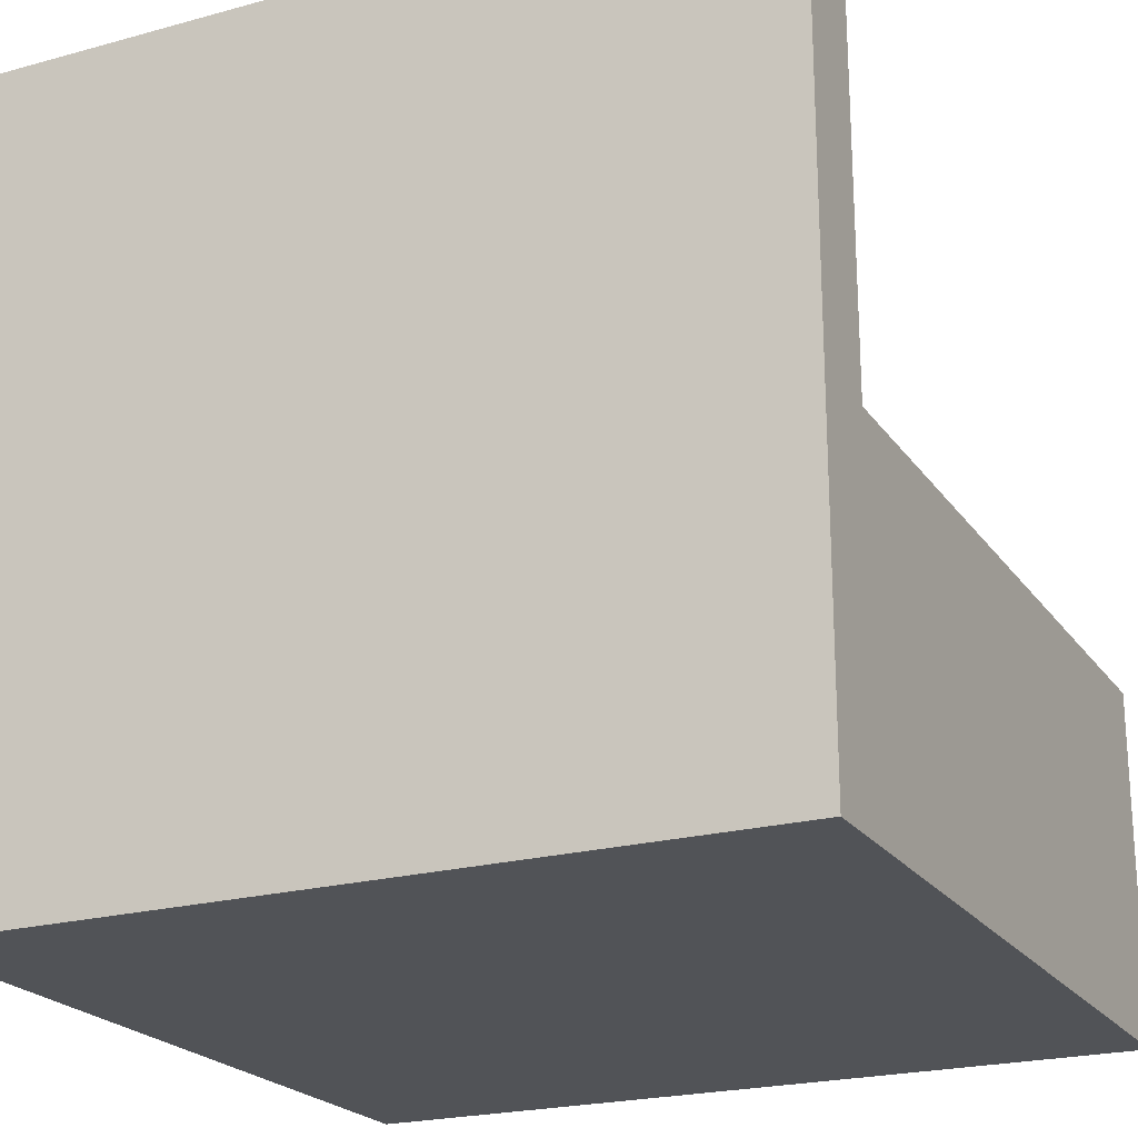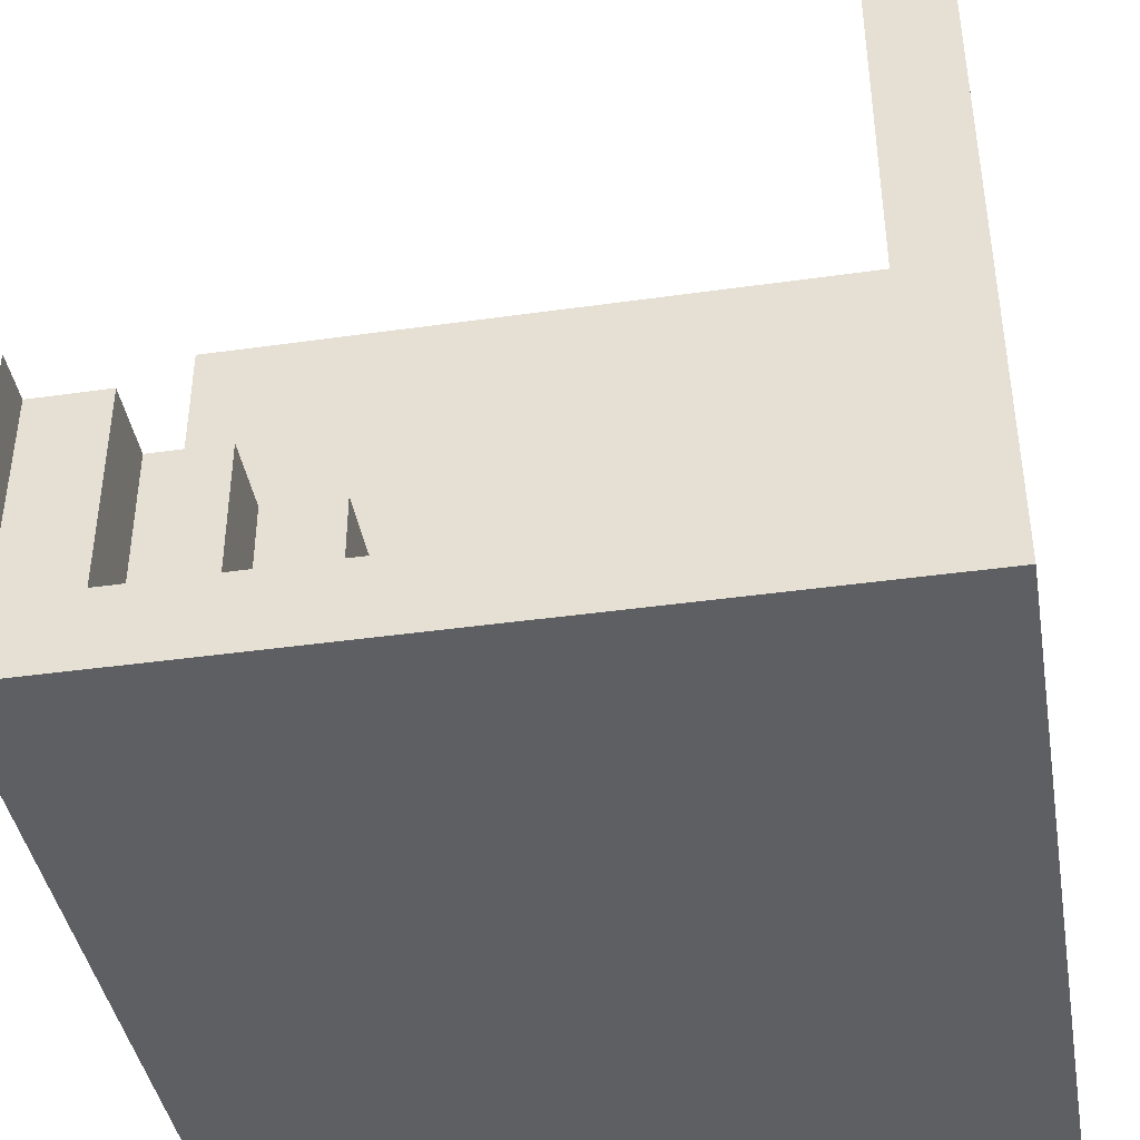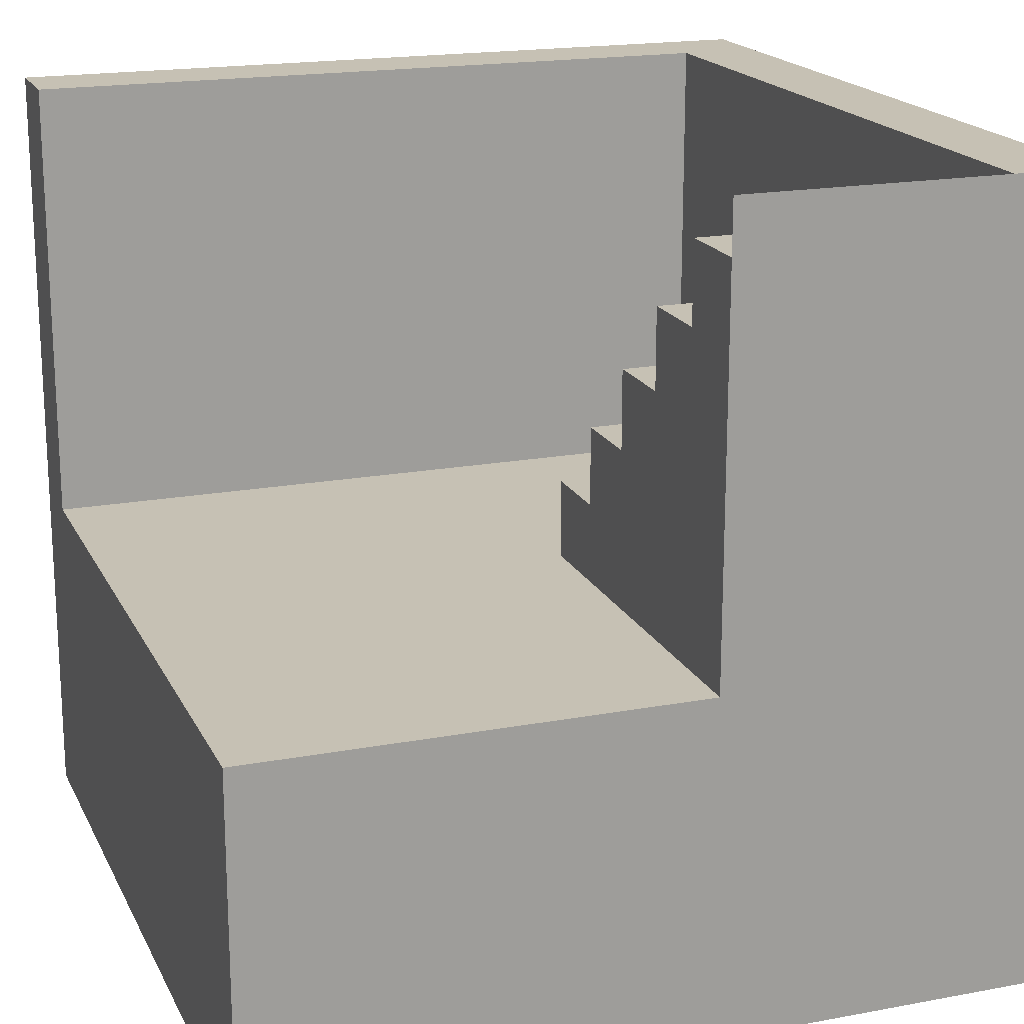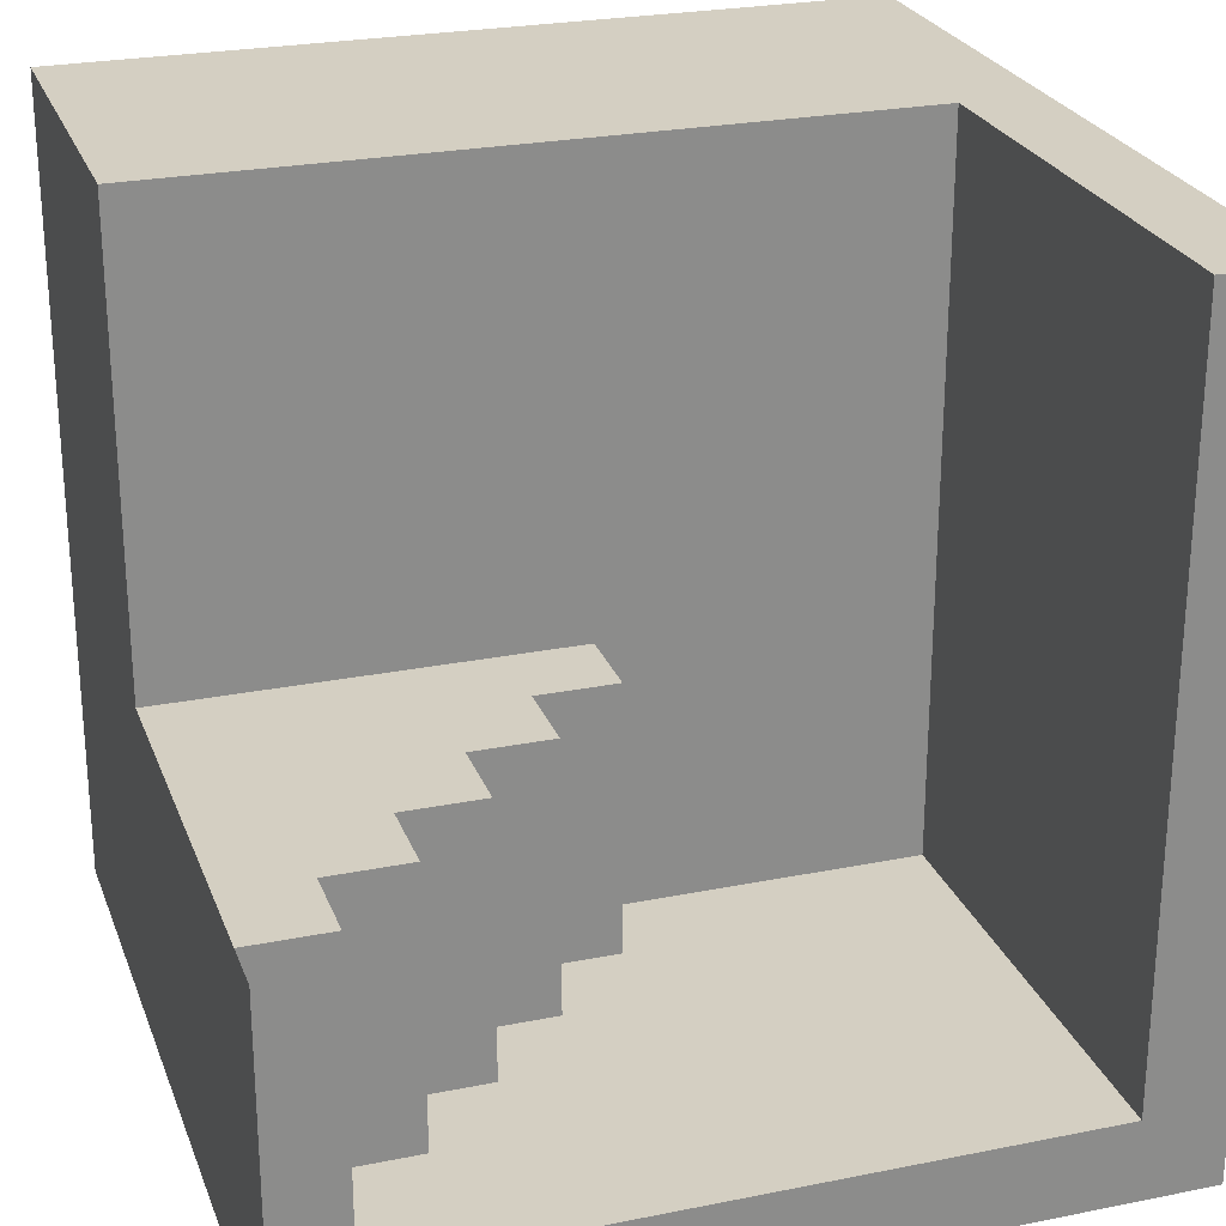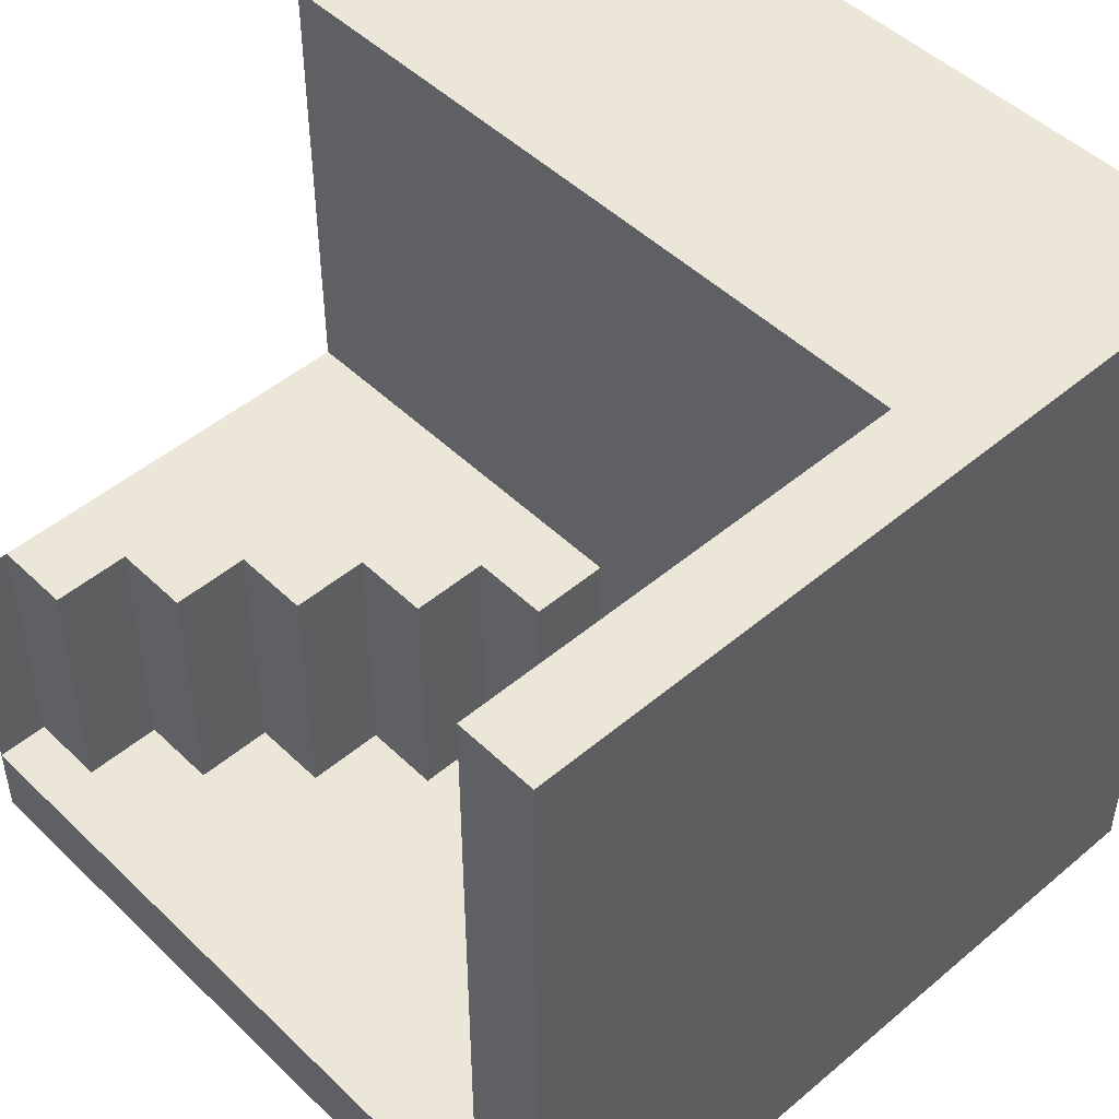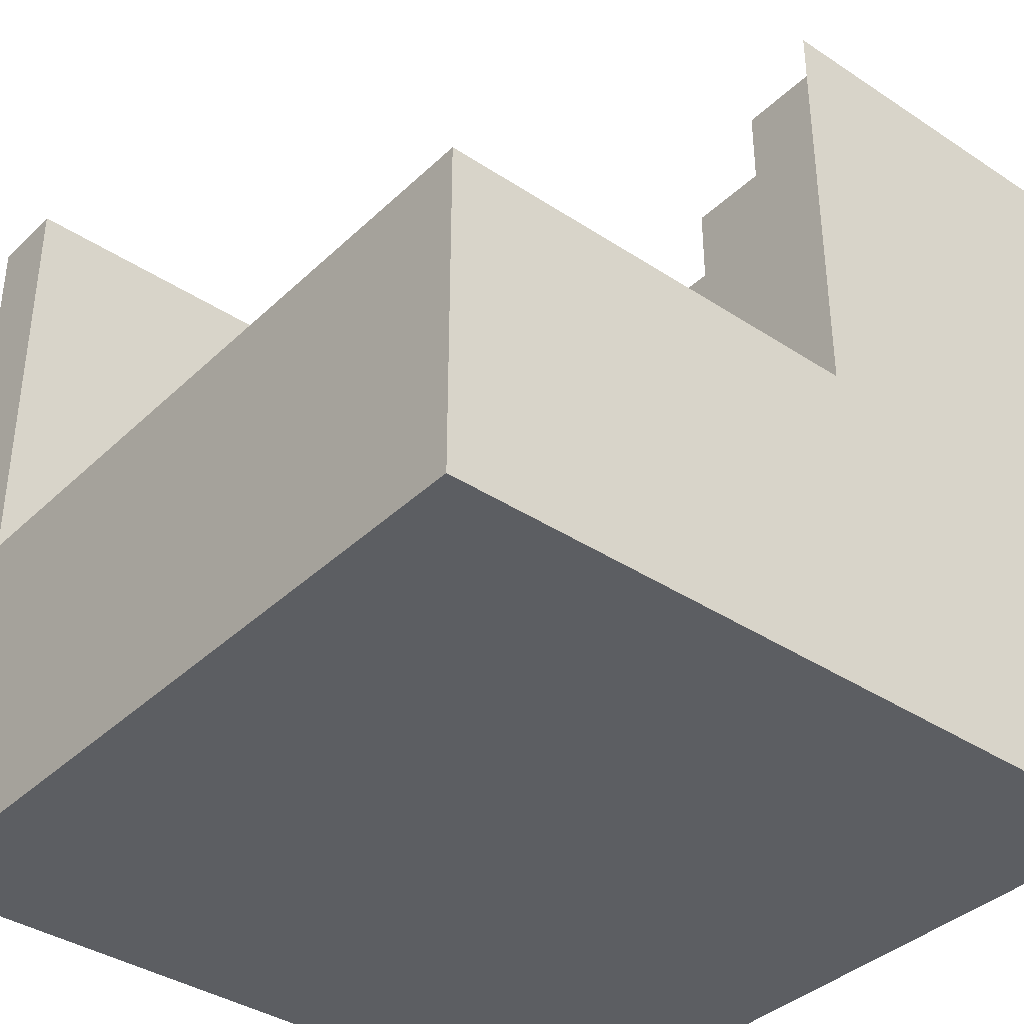
<metadata>
{"format":"obj","ext":"obj","renderer":"f3d","projection":"perspective","resolution":1024,"background":"white","views":[{"elev":-22.0,"azim":-64.4,"up":"+Y"},{"elev":-41.3,"azim":-170.3,"up":"+Z"},{"elev":18.6,"azim":70.3,"up":"+Y"},{"elev":25.4,"azim":162.1,"up":"+Z"},{"elev":48.6,"azim":-133.2,"up":"+Z"},{"elev":-37.8,"azim":50.0,"up":"+Y"}]}
</metadata>
<code>
g Arrabida_Final
o object_1
v -12 30 15
v -12 30 -12
v -15 30 15
v -15 30 -12
v -15 30 6
v -15 30 -3
v -12 30 -3
v -12 30 6
v 15 30 -12
v -15 30 -12
v 15 30 -15
v -15 30 -15
v -12 30 -12
v 5 30 -15
v -5 30 -15
v -7.5 30 -12
v -3 30 -12
v 1.5 30 -12
v 6 30 -12
v 10.5 30 -12
v 15 13 -2
v 15 13 -15
v 15 30 -2
v 15 30 -15
v 15 30 -12
v 15 21.5 -15
v 15 21.5 -8.5
v 15 30 -7
v 15 13 -8.5
v 15 28 -2
v 15 25.75 -8.5
v 15 21.5 -5.25
v 15 25.75 -5.25
v 15 20.5 -2
v 15 0 15
v 15 0 -15
v 15 13 15
v 15 13 -15
v 15 13 -2
v 15 13 -8.5
v 15 0 6.07e-05
v 15 6.5 6.07e-05
v 15 10.5 15
v 15 9.75 6.07e-05
v 15 6.5 7.5
v 15 9.75 7.5
v 15 0 -15
v -15 0 -15
v -15 30 -15
v -5 30 -15
v 5 30 -15
v 15 30 -15
v 15 21.5 -15
v 15 13 -15
v -15 18.88 -15
v 5.171e-06 0 -15
v -15 0 15
v -15 0 -15
v 15 0 15
v 15 0 -15
v 15 0 6.07e-05
v -15 0 6.07e-05
v 5.171e-06 0 -15
v -12 0 15
v 5.171e-06 0 6.07e-05
v 5.171e-06 0 7.5
v -7.5 0 6.07e-05
v -7.5 0 7.5
v 1.5 0 15
v 12 28 -2
v 12 28 -12
v 12 25 -12
v 12 28 -7
v 12 25 -2
v 12 25 -7
v 15 28 -2
v 15 13 -2
v 12 28 -2
v 12 13 -2
v 12 25 -2
v 15 20.5 -2
v 12 19 -2
v 12 28 -2
v 15 28 -2
v 12 28 -12
v 15 28 -12
v 12 28 -7
v 15 28 -7
v 12 25 -2
v 12 13 -2
v 9 25 -2
v 9 13 -2
v 9 22 -2
v 9 17.5 -2
v 12 19 -2
v 9 25 -2
v 9 22 -2
v 9 25 -12
v 9 22 -12
v 9 25 -7
v 9 22 -7
v 9 25 -12
v 9 25 -2
v 12 25 -12
v 12 25 -2
v 9 25 -7
v 12 25 -7
v 9 22 -2
v 9 13 -2
v 6 22 -2
v 6 13 -2
v 6 19 -2
v 6 16 -2
v 9 17.5 -2
v 6 22 -2
v 6 19 -2
v 6 22 -12
v 6 19 -12
v 6 22 -7
v 6 19 -7
v 6 22 -12
v 6 22 -2
v 9 22 -12
v 9 22 -2
v 6 22 -7
v 9 22 -7
v 6 19 -2
v 6 13 -2
v 3 19 -2
v 3 13 -2
v 3 16 -2
v 3 14.5 -2
v 6 16 -2
v 3 19 -12
v 3 19 -2
v 6 19 -12
v 6 19 -2
v 3 19 -7
v 6 19 -7
v 5.171e-06 13 -2
v 5.171e-06 16 -2
v 3 13 -2
v 3 16 -2
v 1.5 16 -2
v 5.171e-06 14.5 -2
v 3 14.5 -2
v 1.5 13 -2
v 5.171e-06 13 -12
v 5.171e-06 16 -12
v 5.171e-06 13 -2
v 5.171e-06 16 -2
v 5.171e-06 14.5 -2
v 5.171e-06 16 -7
v 5.171e-06 13 -7
v 5.171e-06 16 -2
v 5.171e-06 16 -12
v 3 16 -2
v 3 16 -12
v 1.5 16 -2
v 3 16 -7
v 5.171e-06 16 -7
v 3 19 -2
v 3 16 -2
v 3 19 -12
v 3 16 -12
v 3 19 -7
v 3 16 -7
v -12 30 -12
v -12 13 15
v -12 30 15
v -12 30 6
v -12 30 -3
v -12 13 -12
v -12 13 1.5
v -12 25.75 -12
v -12 21.5 -12
v -12 17.25 -12
v -12 21.5 15
v 1.5 21.5 -12
v 1.5 25.75 -12
v -5.25 21.5 -12
v -5.25 25.75 -12
v -12 25.75 -12
v -12 30 -12
v -7.5 30 -12
v -3 30 -12
v 1.5 30 -12
v 6 30 -12
v 10.5 30 -12
v 12 28 -12
v 12 25 -12
v 15 28 -12
v 9 25 -12
v 9 22 -12
v 6 22 -12
v 6 19 -12
v 3 19 -12
v 3 16 -12
v 5.171e-06 16 -12
v 5.171e-06 13 -12
v -4 13 -12
v -8 13 -12
v -12 13 -12
v -12 17.25 -12
v -12 21.5 -12
v 15 30 -12
v -12 13 -12
v -12 13 15
v 15 13 15
v 15 13 -2
v -12 13 1.5
v -3 13 15
v 6 13 15
v 12 13 -2
v 1.5 13 1.5
v 8.25 13 1.5
v 9 13 -2
v 6 13 -2
v 3 13 -2
v 1.5 13 -2
v 5.171e-06 13 -2
v 4.875 13 1.5
v -5.25 13 1.5
v -5.25 13 -5.25
v 1.5 13 8.25
v 8.25 13 8.25
v -1.875 13 1.5
v -1.875 13 -5.25
v -5.25 13 -1.875
v -1.875 13 -1.875
v -5.25 13 8.25
v 5.171e-06 13 -7
v 5.171e-06 13 -12
v -4 13 -12
v -8 13 -12
v -15 0 -15
v -15 18.88 -15
v -15 0 15
v -15 0 6.07e-05
v -15 9.438 15
v -15 18.88 15
v -15 18.88 6.07e-05
v -12 13 15
v -12 10.5 15
v 15 13 15
v 15 10.5 15
v -3 13 15
v 6 13 15
v 6 10.5 15
v -3 10.5 15
v -15 30 -15
v -15 18.88 -15
v -15 30 15
v -15 18.88 15
v -15 30 -12
v -15 30 -3
v -15 30 6
v -15 18.88 6.07e-05
v -15 24.44 6.07e-05
v -15 27.22 6.07e-05
v -15 24.44 -7.5
v -15 27.22 -7.5
v -15 30 15
v -15 0 15
v -12 30 15
v -12 0 15
v -12 21.5 15
v -12 13 15
v -15 9.438 15
v -15 18.88 15
v -12 10.5 15
v 15 10.5 15
v 15 0 15
v -12 10.5 15
v -12 0 15
v 6 10.5 15
v -3 10.5 15
v 1.5 0 15
v 15 30 -2
v 15 28 -2
v 15 30 -12
v 15 28 -12
v 15 30 -7
v 15 28 -7
f 8 5 3 1
f 2 4 6 7
f 7 6 5 8
f 11 20 9
f 14 19 20
f 15 17 18
f 15 16 17
f 18 19 14
f 14 15 18
f 16 15 13
f 10 13 12
f 15 12 13
f 11 14 20
f 31 33 32 27
f 32 34 21
f 33 34 32
f 29 32 21
f 22 26 27 29
f 31 27 26
f 27 32 29
f 23 30 33
f 34 33 30
f 28 23 33
f 25 28 31
f 33 31 28
f 25 26 24
f 31 26 25
f 44 46 45 42
f 46 43 45
f 35 45 43
f 41 45 35
f 36 42 41
f 45 41 42
f 42 36 38
f 37 46 44 39
f 43 46 37
f 44 40 39
f 40 42 38
f 44 42 40
f 50 51 54
f 52 53 51
f 54 51 53
f 56 54 47
f 55 56 48
f 49 50 55
f 55 50 54
f 56 55 54
f 65 66 68 67
f 68 64 57
f 64 68 66 69
f 62 68 57
f 58 67 62
f 68 62 67
f 63 67 58
f 59 69 66
f 61 59 66
f 60 61 65 63
f 65 67 63
f 61 66 65
f 74 70 73 75
f 71 72 75 73
f 81 76 80 82
f 77 81 82 79
f 76 78 80
f 84 88 87 83
f 85 87 88 86
f 95 89 93 94
f 90 95 94 92
f 89 91 93
f 97 96 100 101
f 98 99 101 100
f 106 107 104 102
f 103 105 107 106
f 114 108 110 112
f 109 114 113 111
f 114 112 113
f 116 115 119 120
f 117 118 120 119
f 125 126 123 121
f 122 124 126 125
f 133 127 129 131
f 128 133 131 132
f 128 132 130
f 138 139 136 134
f 135 137 139 138
f 145 140 147
f 145 144 141
f 144 145 147
f 144 147 142 146
f 146 143 144
f 149 148 154 153
f 154 152 153
f 152 151 153
f 150 152 154
f 159 161 155
f 156 161 160 158
f 160 159 157
f 159 160 161
f 163 162 166 167
f 164 165 167 166
f 174 173 177
f 172 176 175
f 172 175 168
f 176 174 177
f 178 169 174
f 178 176 171
f 171 176 172
f 178 171 170
f 174 176 178
f 182 181 179 180
f 196 195 197
f 181 197 179
f 195 194 193
f 197 195 179
f 199 198 197
f 179 195 180
f 206 190 192
f 189 190 206
f 188 180 193
f 195 193 180
f 188 190 189
f 188 187 180
f 193 190 188
f 190 193 191
f 199 201 200
f 202 201 199
f 199 197 181
f 204 203 202
f 205 204 181
f 204 199 181
f 202 199 204
f 186 182 180 187
f 185 182 186
f 182 185 184 183
f 205 181 182 183
f 222 215 225
f 226 216 222
f 225 226 222
f 230 228 224 229
f 227 230 229 223
f 227 223 231
f 225 215 227
f 231 225 227
f 224 235 207
f 224 234 235
f 234 228 232
f 230 221 228
f 228 221 232
f 224 228 234
f 224 207 211
f 233 234 232
f 215 219 220
f 217 218 222 216
f 216 210 214
f 214 217 216
f 218 219 215 222
f 220 221 215
f 224 211 229
f 211 223 229
f 223 211 231
f 208 231 211
f 208 212 231
f 212 225 231
f 227 215 221
f 226 225 213
f 212 213 225
f 209 210 216 226
f 213 209 226
f 221 230 227
f 237 236 239 242
f 242 239 240 241
f 238 240 239
f 247 243 244 250
f 250 249 248 247
f 245 248 249 246
f 259 260 262 261
f 262 255 251
f 262 256 255
f 252 261 251
f 262 251 261
f 258 261 252
f 260 256 262
f 253 257 260
f 256 260 257
f 259 253 260
f 258 254 259
f 253 259 254
f 261 258 259
f 270 267 265 263
f 264 266 271 269
f 269 268 267 270
f 269 271 268
f 272 276 278 273
f 277 274 275 278
f 276 277 278
f 279 283 284 280
f 282 284 283 281

</code>
